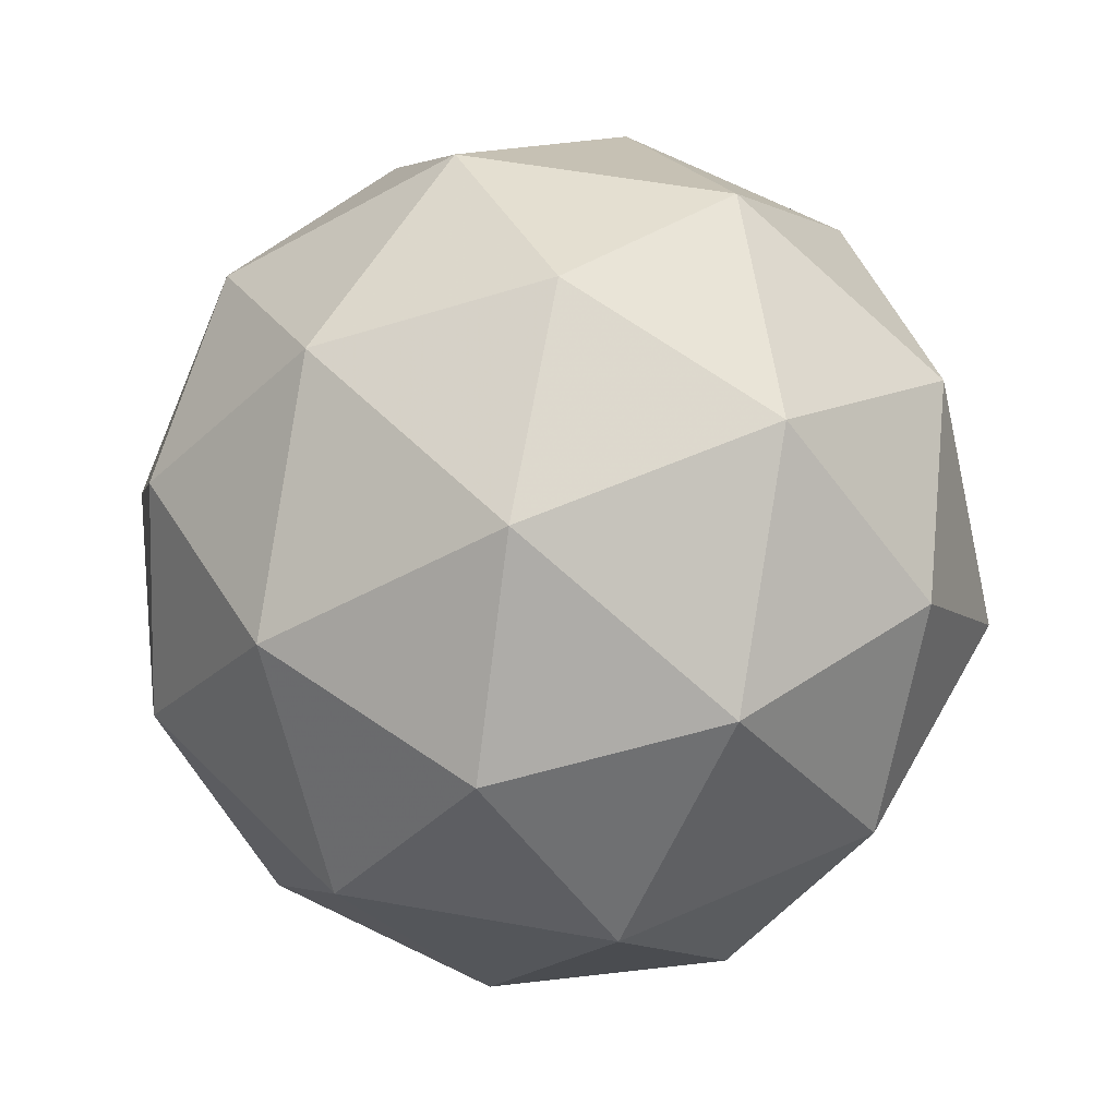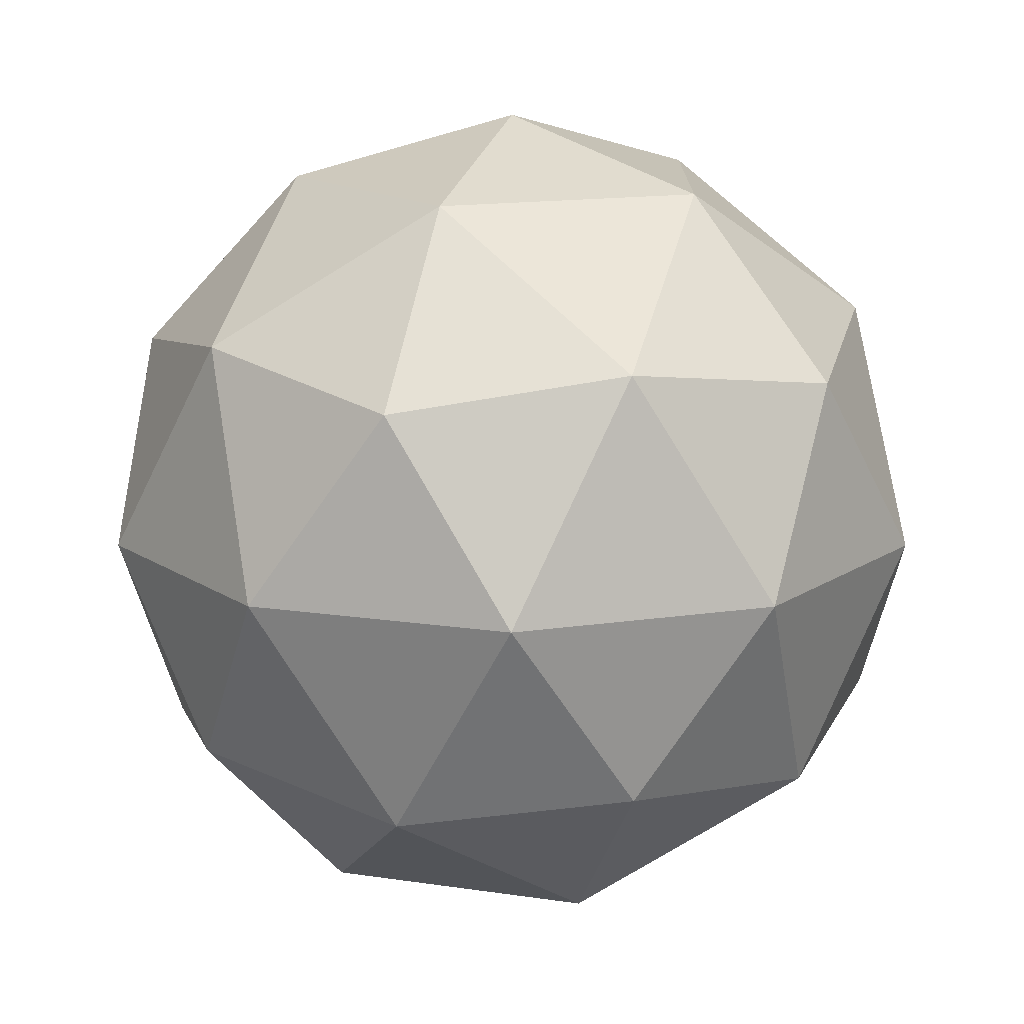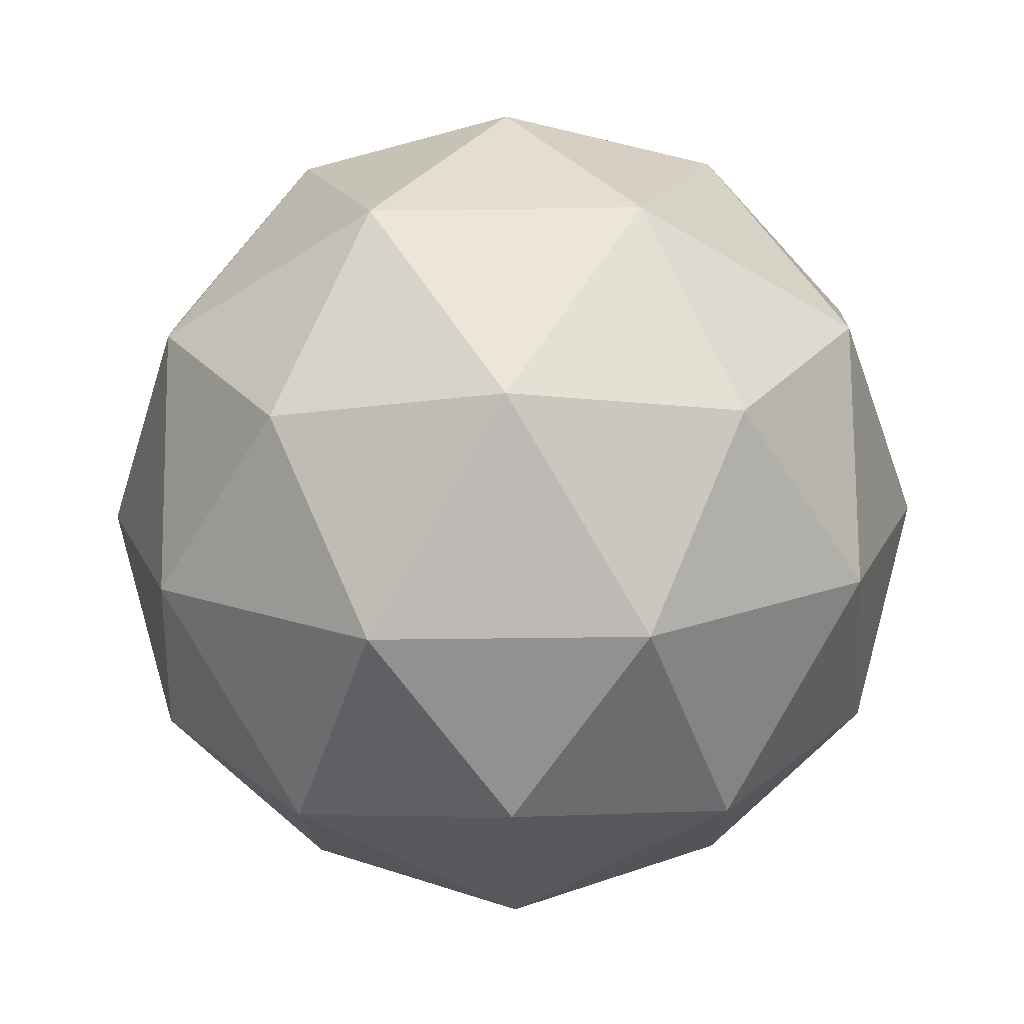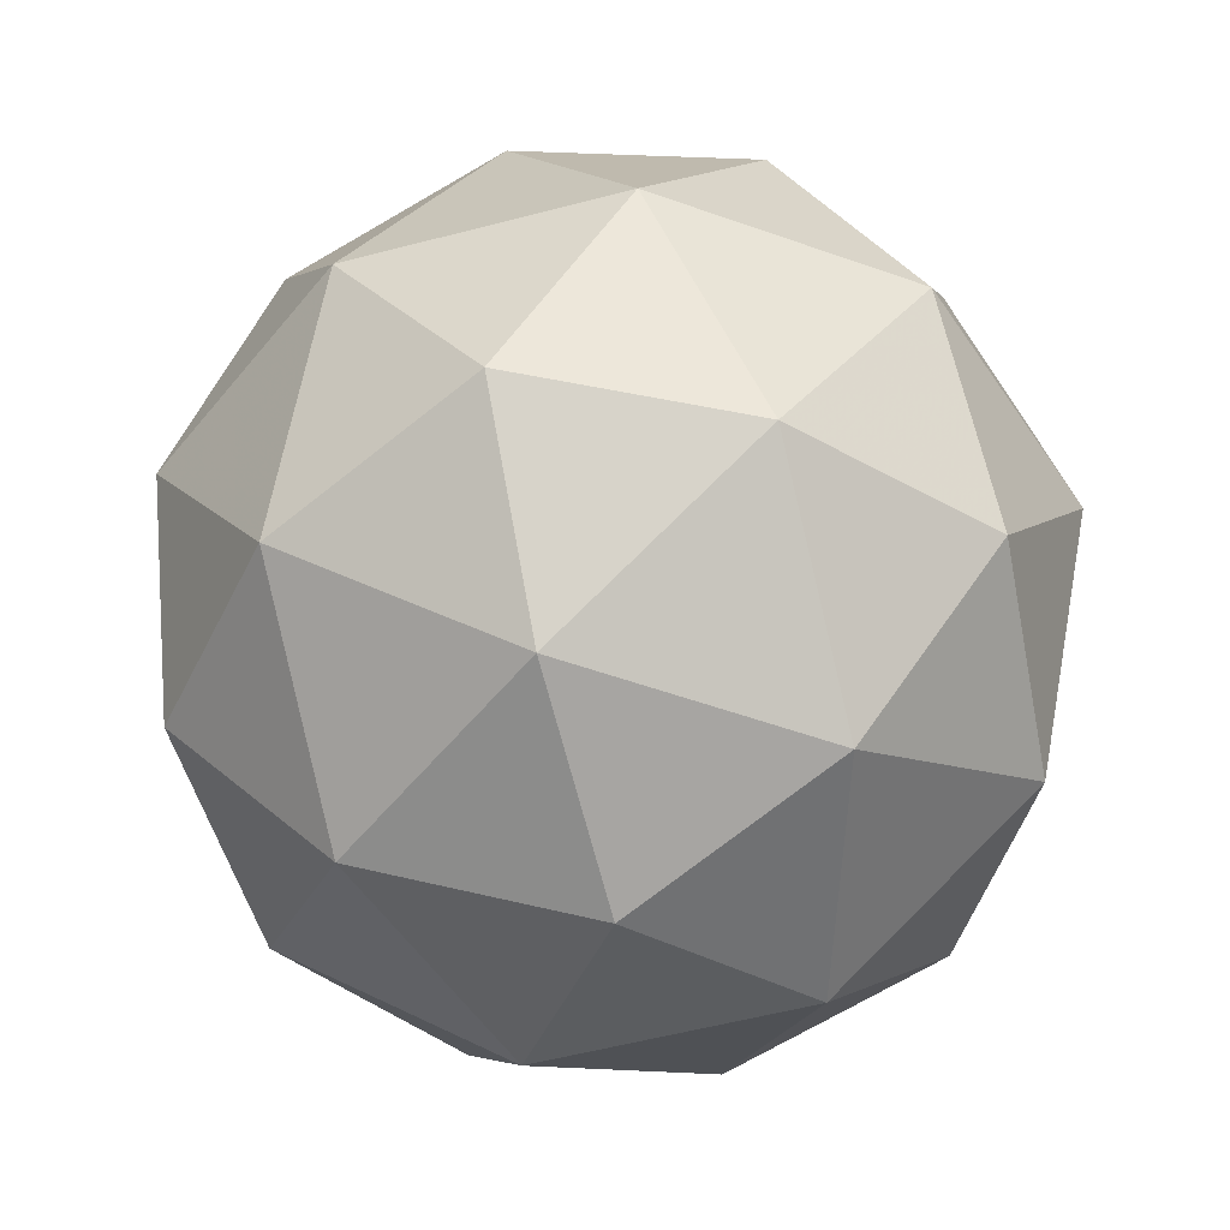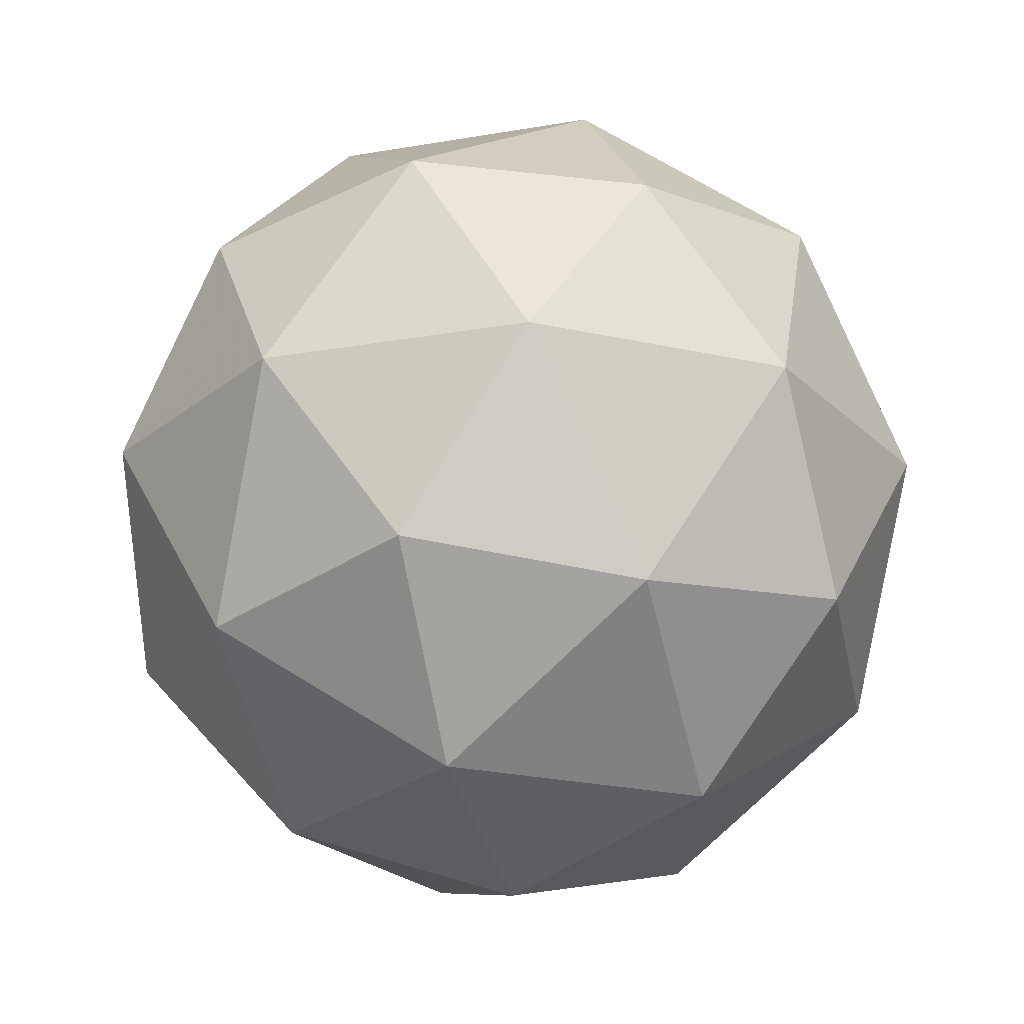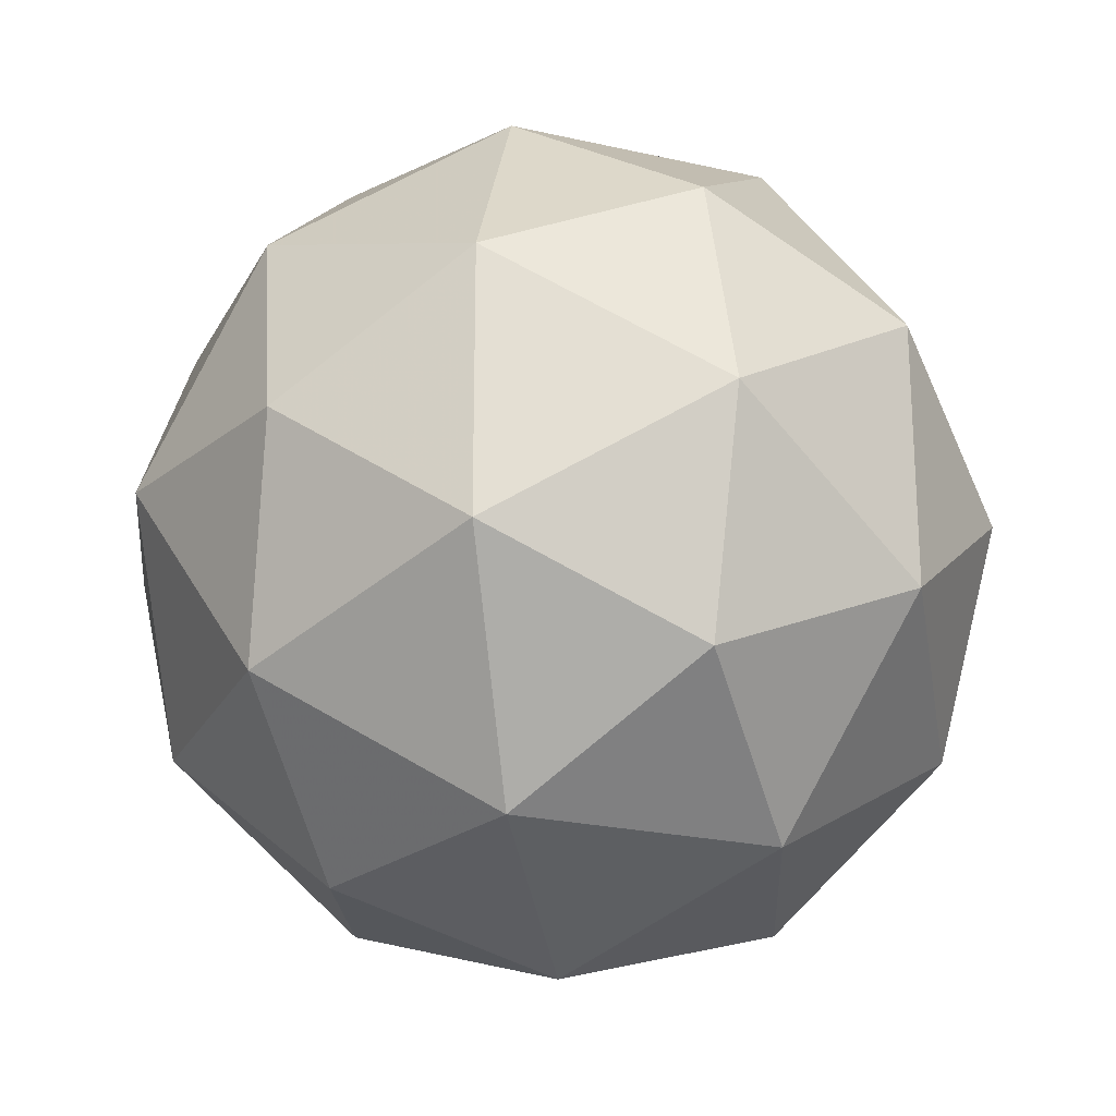
<metadata>
{"format":"obj","ext":"obj","renderer":"f3d","projection":"perspective","resolution":1024,"background":"white","views":[{"elev":55.0,"azim":-115.3,"up":"+Y"},{"elev":15.1,"azim":-179.9,"up":"+Y"},{"elev":-46.6,"azim":-125.1,"up":"+Y"},{"elev":-55.3,"azim":-74.5,"up":"+Y"},{"elev":-24.5,"azim":-2.1,"up":"+Y"},{"elev":-23.0,"azim":-143.2,"up":"+Z"}]}
</metadata>
<code>
g AWBR-i2-g103-s280
v 4091 346.6 -3366
v 4181 378 -3301
v 4057 378 -3261
v 4243 462.7 -3255
v 4270 446.2 -3366
v 3981 378 -3366
v 4057 378 -3471
v 4181 378 -3430
v 4291 556.6 -3301
v 4033 462.7 -3187
v 4147 446.2 -3196
v 4091 556.6 -3156
v 3904 462.7 -3366
v 3947 446.2 -3261
v 3892 556.6 -3301
v 4033 462.7 -3544
v 3947 446.2 -3471
v 3968 556.6 -3535
v 4243 462.7 -3476
v 4147 446.2 -3535
v 4215 556.6 -3535
v 4215 556.6 -3196
v 3968 556.6 -3196
v 3892 556.6 -3430
v 4091 556.6 -3576
v 4291 556.6 -3430
v 4149 650.5 -3187
v 4236 667 -3261
v 4126 735.3 -3261
v 3939 650.5 -3255
v 4036 667 -3196
v 4002 735.3 -3301
v 3939 650.5 -3476
v 3913 667 -3366
v 4002 735.3 -3430
v 4149 650.5 -3544
v 4036 667 -3535
v 4126 735.3 -3471
v 4279 650.5 -3366
v 4236 667 -3471
v 4202 735.3 -3366
v 4091 766.6 -3366
f 1 2 3
f 4 2 5
f 1 3 6
f 1 6 7
f 1 7 8
f 4 5 9
f 10 11 12
f 13 14 15
f 16 17 18
f 19 20 21
f 4 9 22
f 10 12 23
f 13 15 24
f 16 18 25
f 19 21 26
f 27 28 29
f 30 31 32
f 33 34 35
f 36 37 38
f 39 40 41
f 41 38 42
f 41 40 38
f 40 36 38
f 38 35 42
f 38 37 35
f 37 33 35
f 35 32 42
f 35 34 32
f 34 30 32
f 32 29 42
f 32 31 29
f 31 27 29
f 29 41 42
f 29 28 41
f 28 39 41
f 26 40 39
f 26 21 40
f 21 36 40
f 25 37 36
f 25 18 37
f 18 33 37
f 24 34 33
f 24 15 34
f 15 30 34
f 23 31 30
f 23 12 31
f 12 27 31
f 22 28 27
f 22 9 28
f 9 39 28
f 21 25 36
f 21 20 25
f 20 16 25
f 18 24 33
f 18 17 24
f 17 13 24
f 15 23 30
f 15 14 23
f 14 10 23
f 12 22 27
f 12 11 22
f 11 4 22
f 9 26 39
f 9 5 26
f 5 19 26
f 8 20 19
f 8 7 20
f 7 16 20
f 7 17 16
f 7 6 17
f 6 13 17
f 6 14 13
f 6 3 14
f 3 10 14
f 5 8 19
f 5 2 8
f 2 1 8
f 3 11 10
f 3 2 11
f 2 4 11
f 2 4 11

</code>
